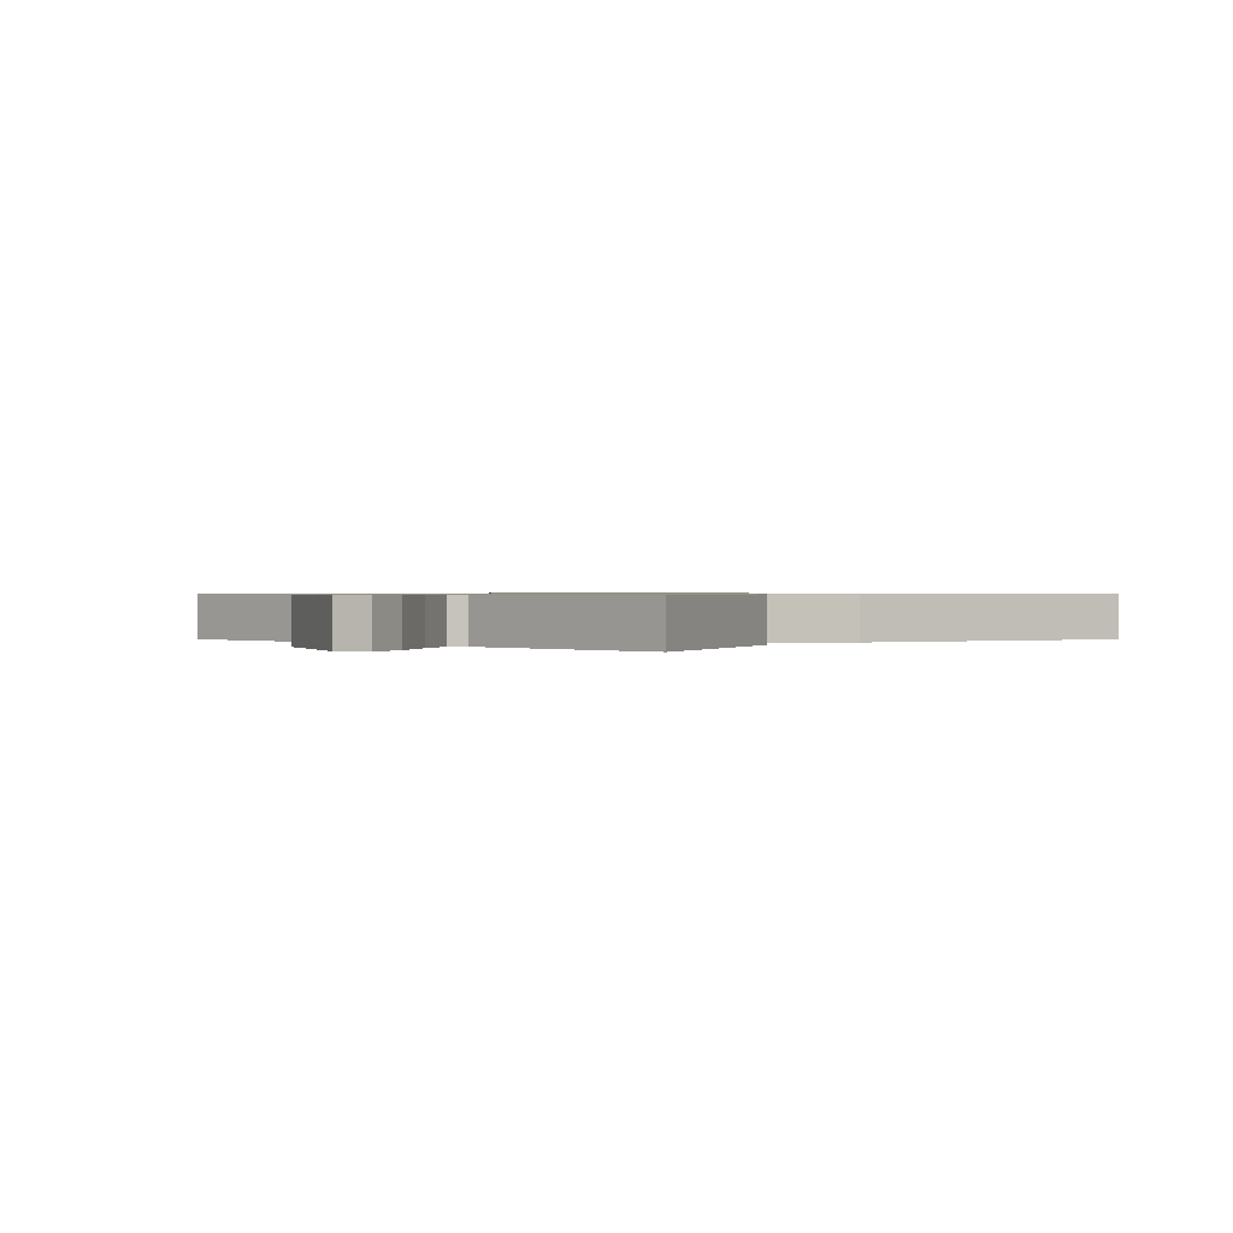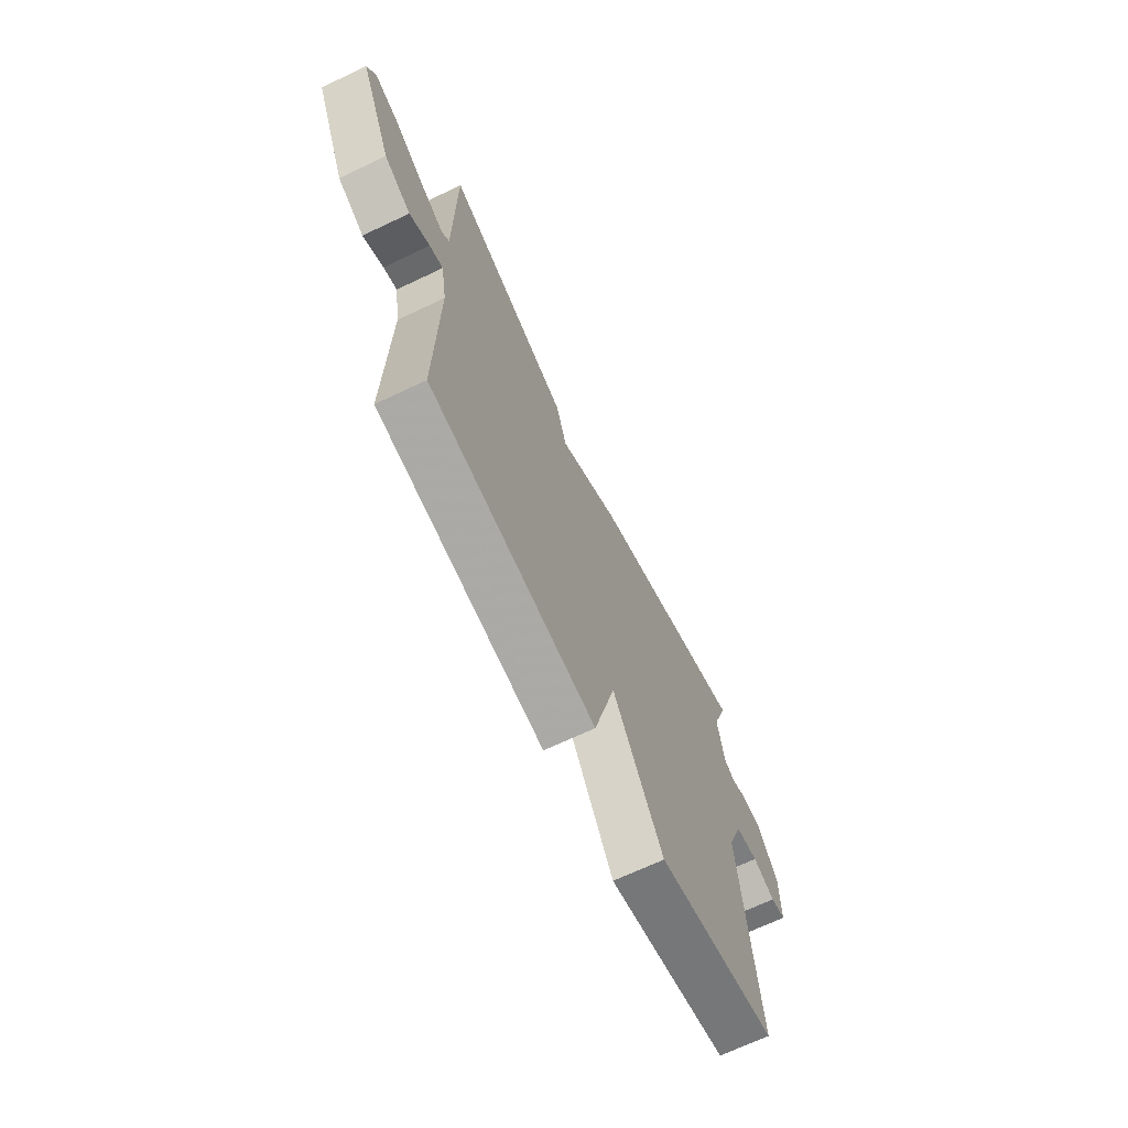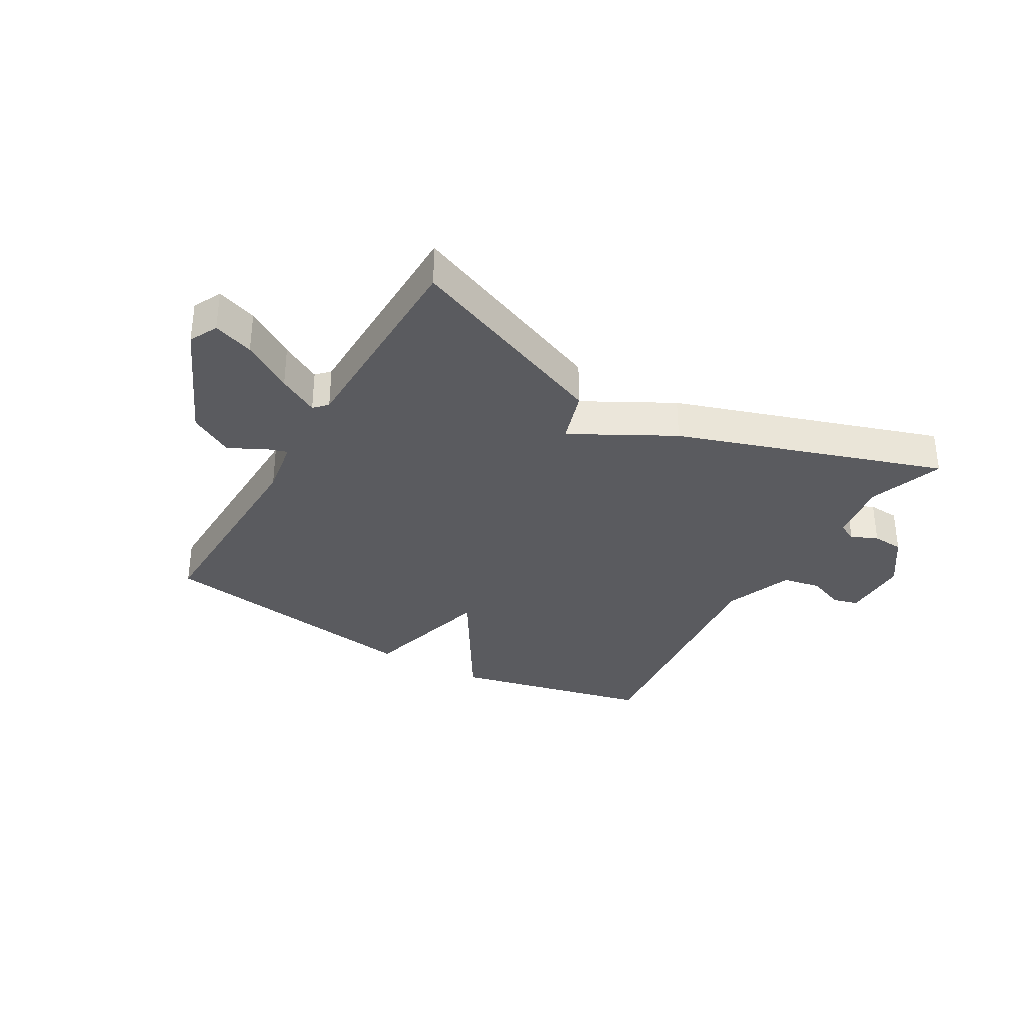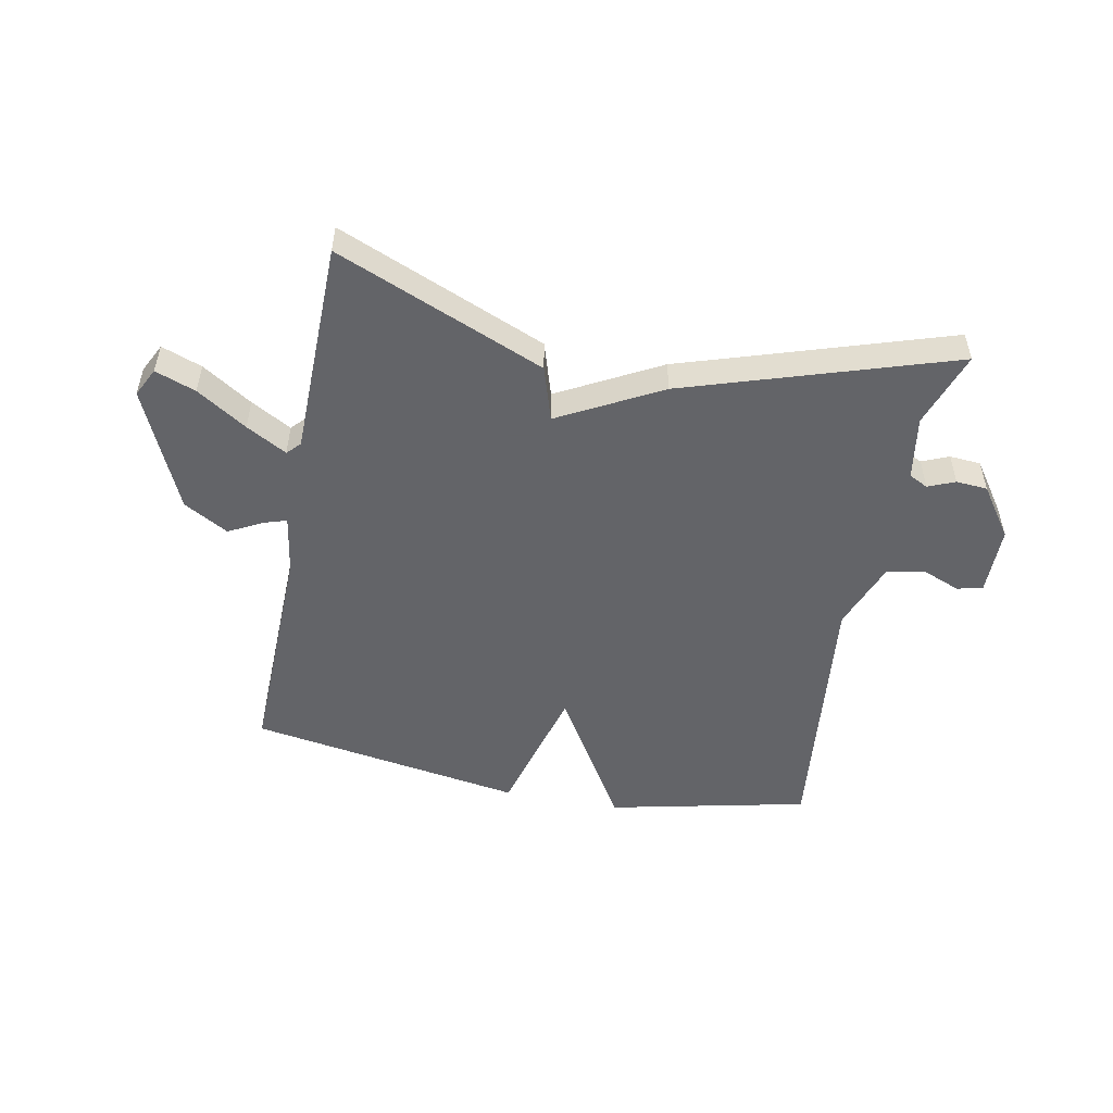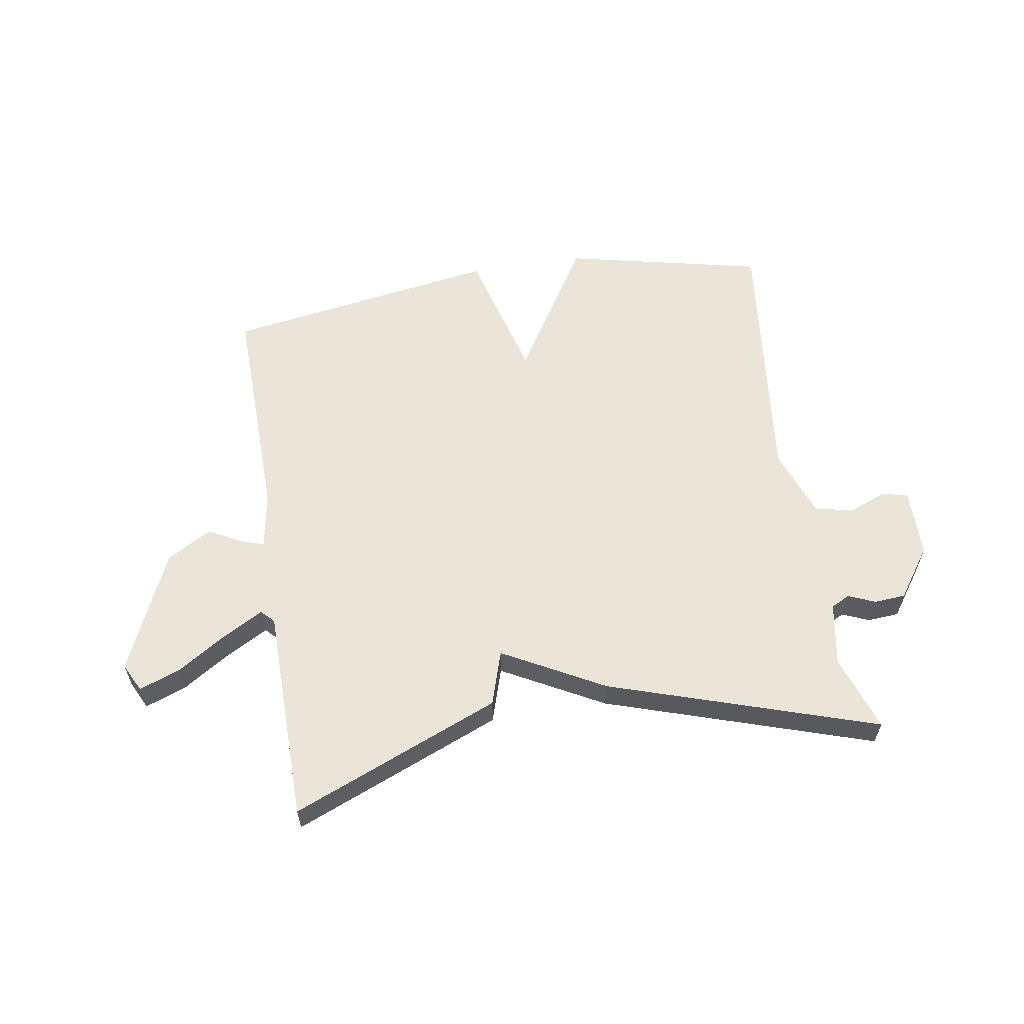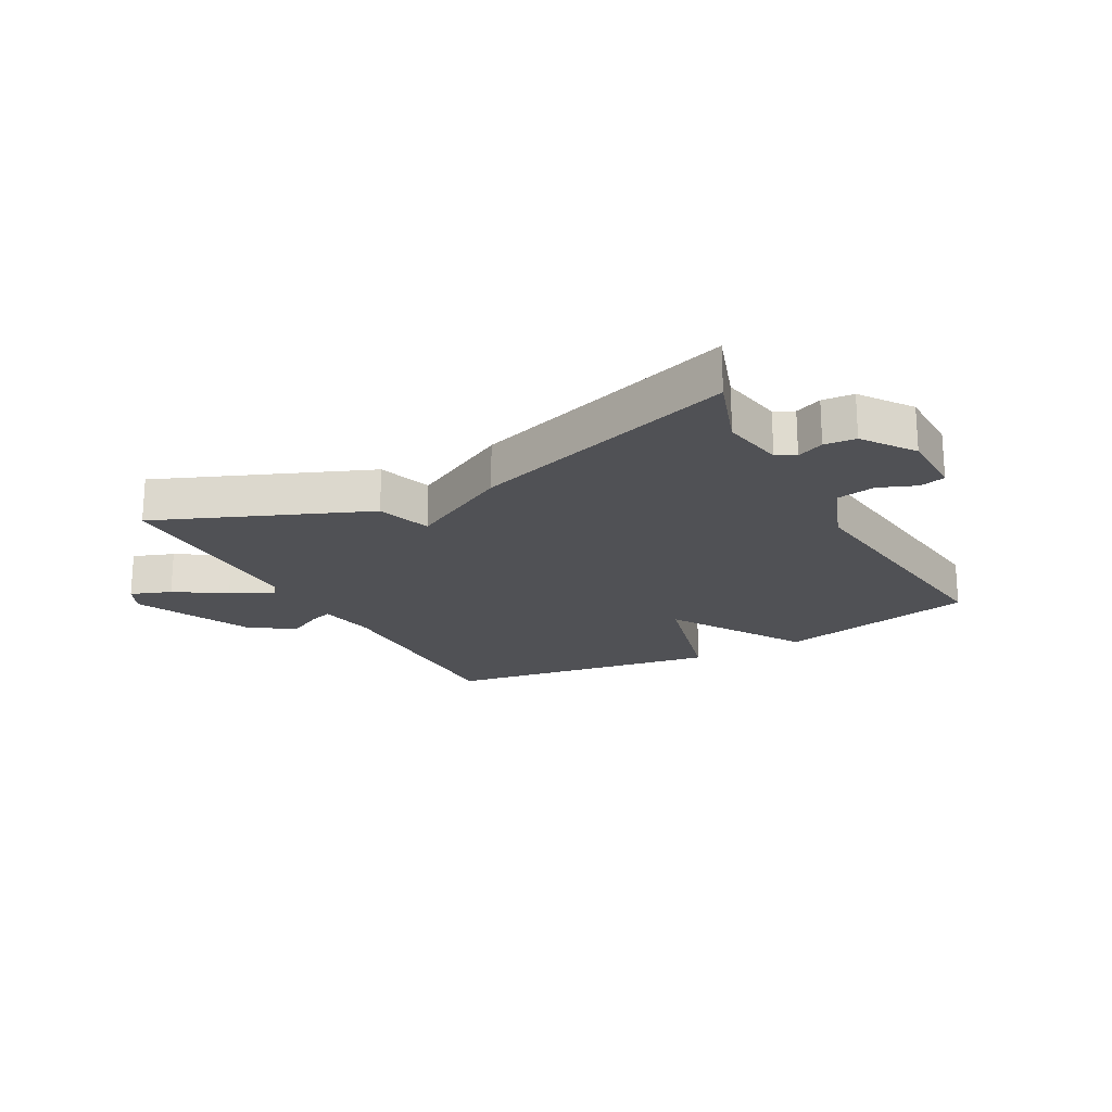
<metadata>
{"format":"obj","ext":"obj","renderer":"f3d","projection":"perspective","resolution":1024,"background":"white","views":[{"elev":0.7,"azim":-44.8,"up":"+Y"},{"elev":-68.1,"azim":-64.5,"up":"+Z"},{"elev":-33.4,"azim":-29.9,"up":"+Y"},{"elev":-51.3,"azim":-11.1,"up":"+Y"},{"elev":59.1,"azim":-9.1,"up":"+Y"},{"elev":-20.2,"azim":28.7,"up":"+Y"}]}
</metadata>
<code>
v -0.5 0.07 0.5
v -0.149 0.07 0.355
v -0.12 0.07 0.263
v 0.051 0.07 0.355
v 0.5 0.07 0.5
v 0.456 0.07 0.372
v 0.474 0.07 0.265
v 0.506 0.07 0.249
v 0.551 0.07 0.268
v 0.604 0.07 0.264
v 0.664 0.07 0.179
v 0.665 0.07 0.063
v 0.622 0.07 0.052
v 0.559 0.07 0.077
v 0.494 0.07 0.065
v 0.45 0.07 -0.052
v 0.5 0.07 -0.5
v 0.163 0.07 -0.575
v 0.024 0.07 -0.347
v -0.037 0.07 -0.575
v -0.5 0.07 -0.5
v -0.492 0.07 -0.119
v -0.508 0.07 -0.021
v -0.546 0.07 -0.033
v -0.603 0.07 -0.063
v -0.678 0.07 -0.02
v -0.769 0.07 0.185
v -0.745 0.07 0.233
v -0.677 0.07 0.208
v -0.593 0.07 0.154
v -0.525 0.07 0.116
v -0.504 0.07 0.138
v -0.5 0 0.5
v -0.149 0 0.355
v -0.12 0 0.263
v 0.051 0 0.355
v 0.5 0 0.5
v 0.456 0 0.372
v 0.474 0 0.265
v 0.506 0 0.249
v 0.551 0 0.268
v 0.604 0 0.264
v 0.664 0 0.179
v 0.665 0 0.063
v 0.622 0 0.052
v 0.559 0 0.077
v 0.494 0 0.065
v 0.45 0 -0.052
v 0.5 0 -0.5
v 0.163 0 -0.575
v 0.024 0 -0.347
v -0.037 0 -0.575
v -0.5 0 -0.5
v -0.492 0 -0.119
v -0.508 0 -0.021
v -0.546 0 -0.033
v -0.603 0 -0.063
v -0.678 0 -0.02
v -0.769 0 0.185
v -0.745 0 0.233
v -0.677 0 0.208
v -0.593 0 0.154
v -0.525 0 0.116
v -0.504 0 0.138
f 28 29 30
f 27 28 30
f 26 27 30
f 25 26 30
f 24 25 30
f 23 24 30 31
f 22 23 31 32
f 19 20 21 22
f 16 17 18 19
f 19 22 32
f 16 19 32
f 15 16 32
f 12 13 14
f 11 12 14
f 10 11 14
f 9 10 14
f 8 9 14
f 14 15 32
f 8 14 32
f 7 8 32
f 3 4 5 6
f 3 6 7 32
f 1 2 3 32
f 62 61 60
f 62 60 59
f 62 59 58
f 62 58 57
f 62 57 56
f 63 62 56 55
f 64 63 55 54
f 54 53 52 51
f 51 50 49 48
f 64 54 51
f 64 51 48
f 64 48 47
f 46 45 44
f 46 44 43
f 46 43 42
f 46 42 41
f 46 41 40
f 64 47 46
f 64 46 40
f 64 40 39
f 38 37 36 35
f 64 39 38 35
f 64 35 34 33
f 1 33 34 2
f 2 34 35 3
f 3 35 36 4
f 4 36 37 5
f 5 37 38 6
f 6 38 39 7
f 7 39 40 8
f 8 40 41 9
f 9 41 42 10
f 10 42 43 11
f 11 43 44 12
f 12 44 45 13
f 13 45 46 14
f 14 46 47 15
f 15 47 48 16
f 16 48 49 17
f 17 49 50 18
f 18 50 51 19
f 19 51 52 20
f 20 52 53 21
f 21 53 54 22
f 22 54 55 23
f 23 55 56 24
f 24 56 57 25
f 25 57 58 26
f 26 58 59 27
f 27 59 60 28
f 28 60 61 29
f 29 61 62 30
f 30 62 63 31
f 31 63 64 32
f 32 64 33 1

</code>
